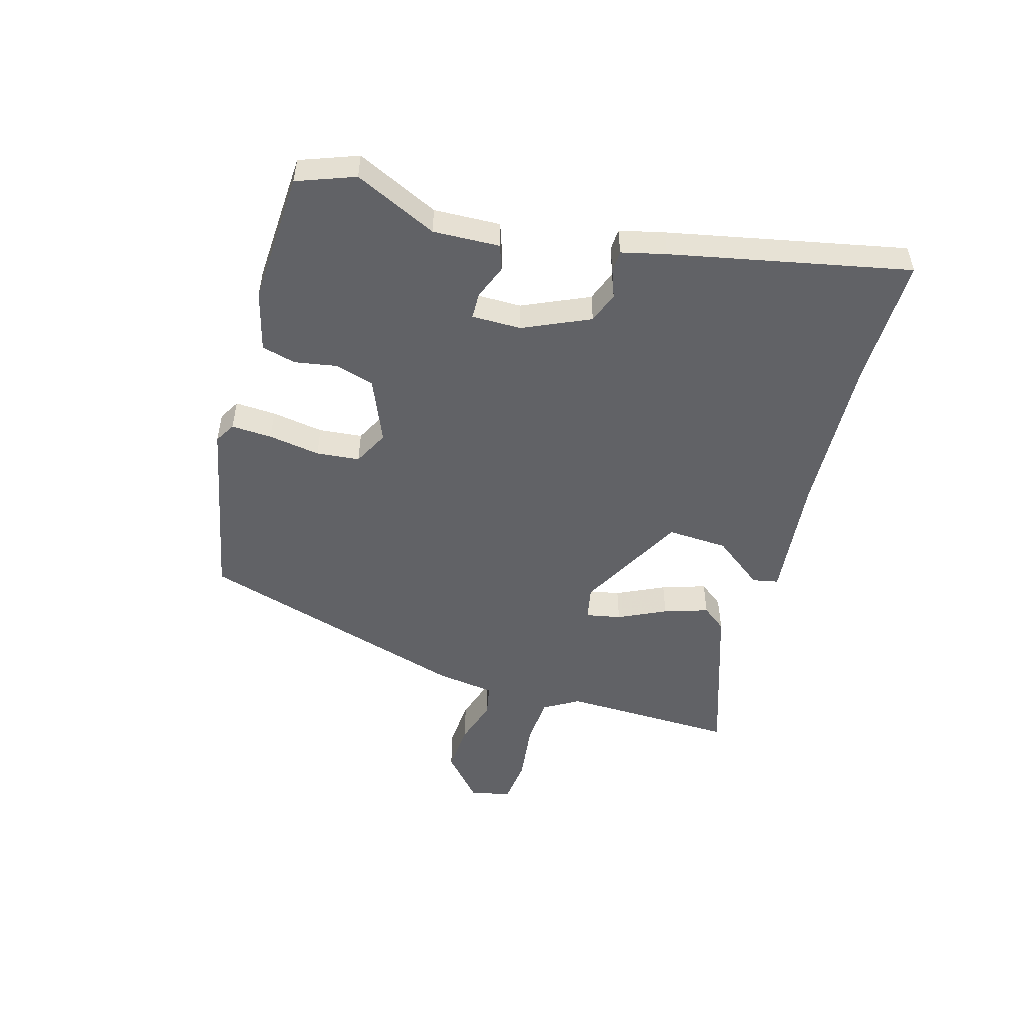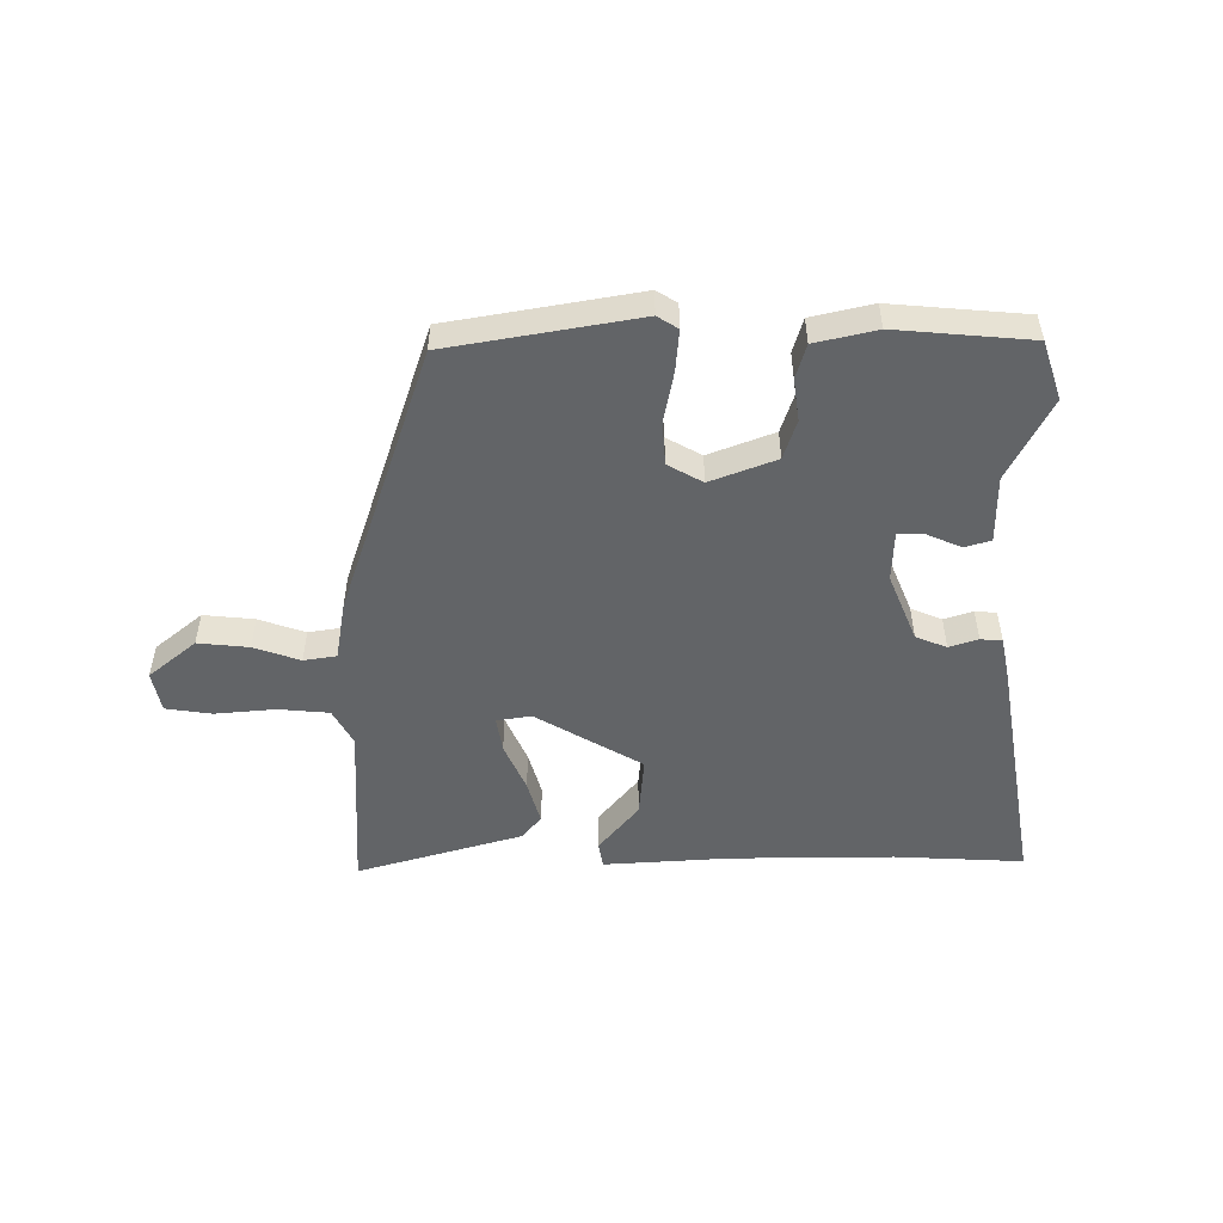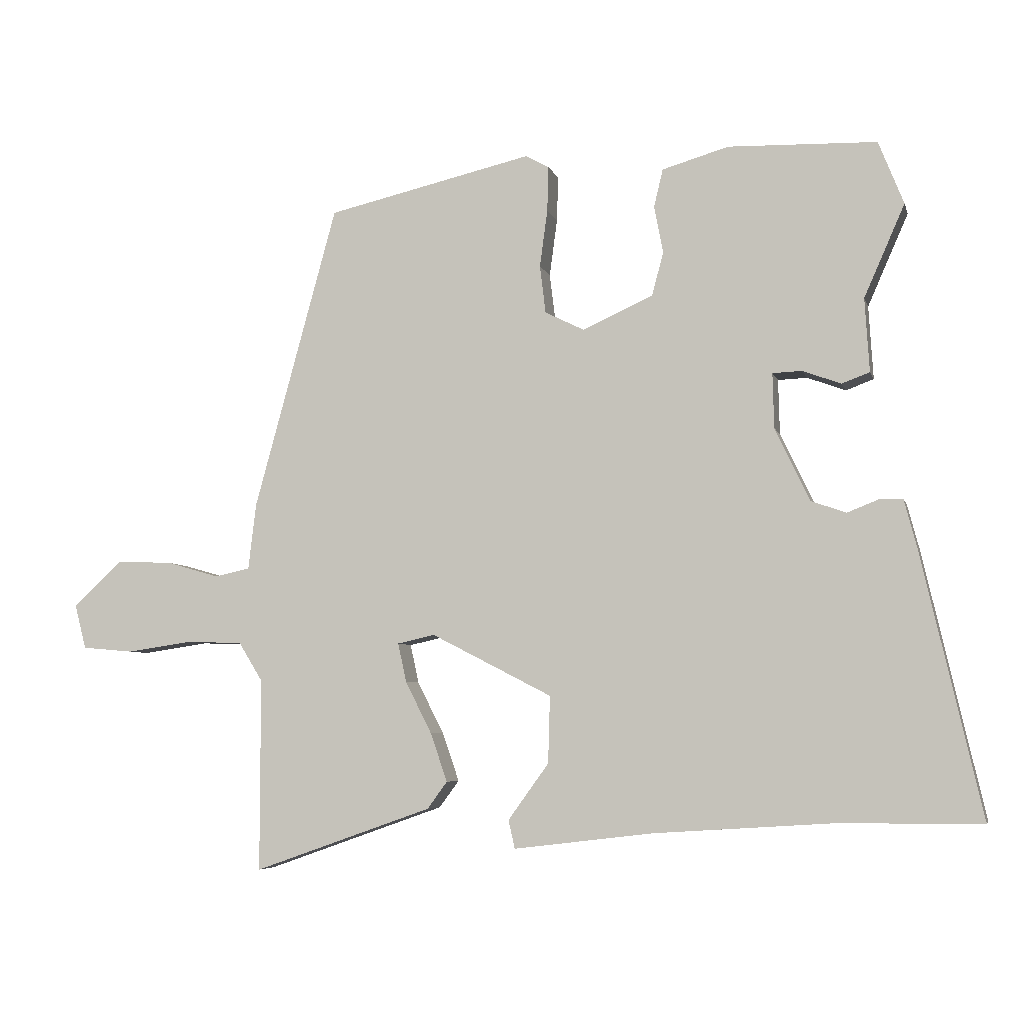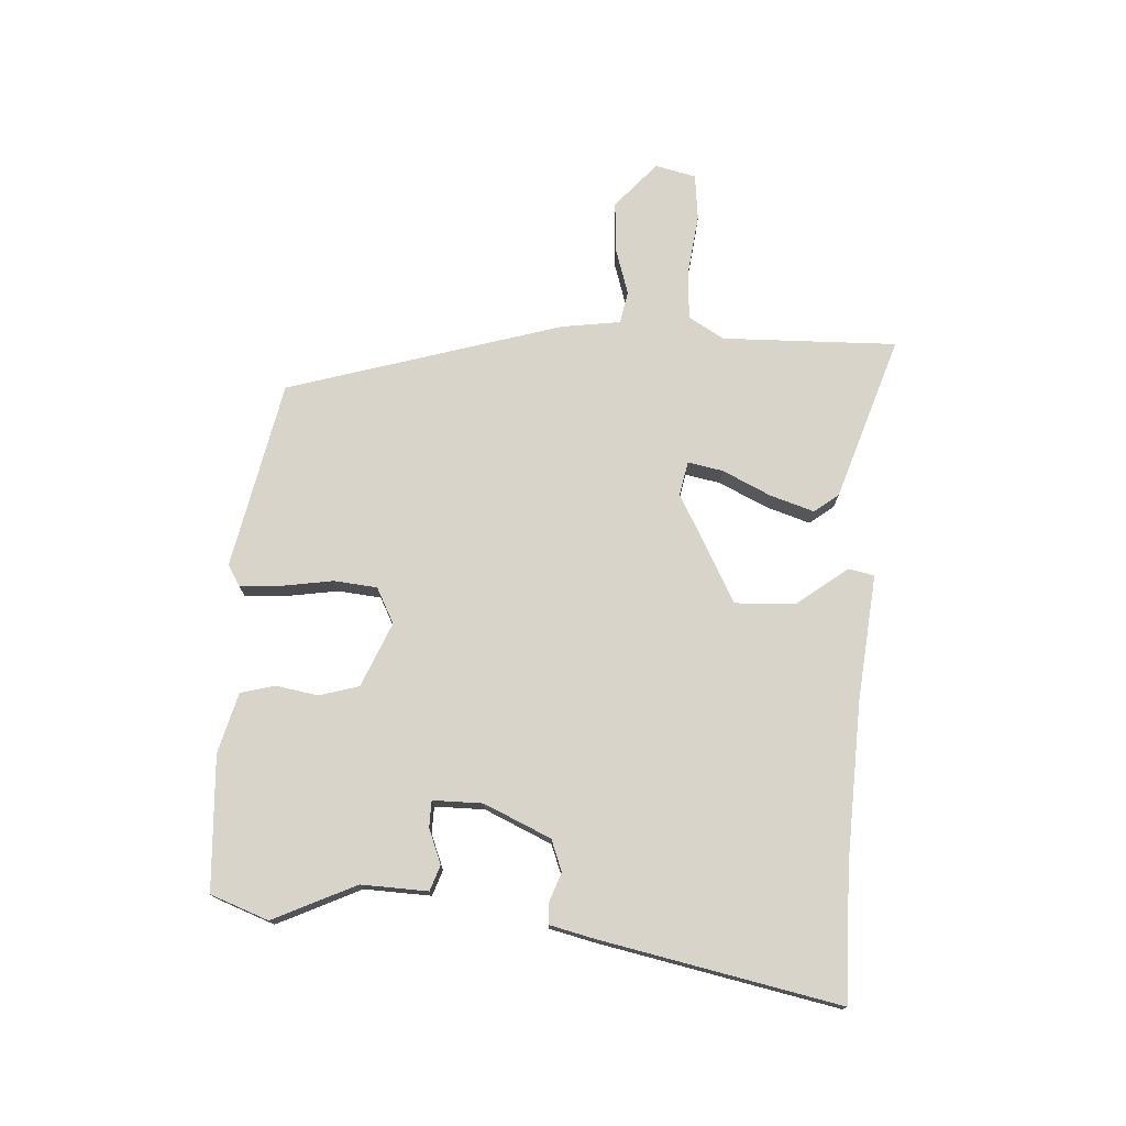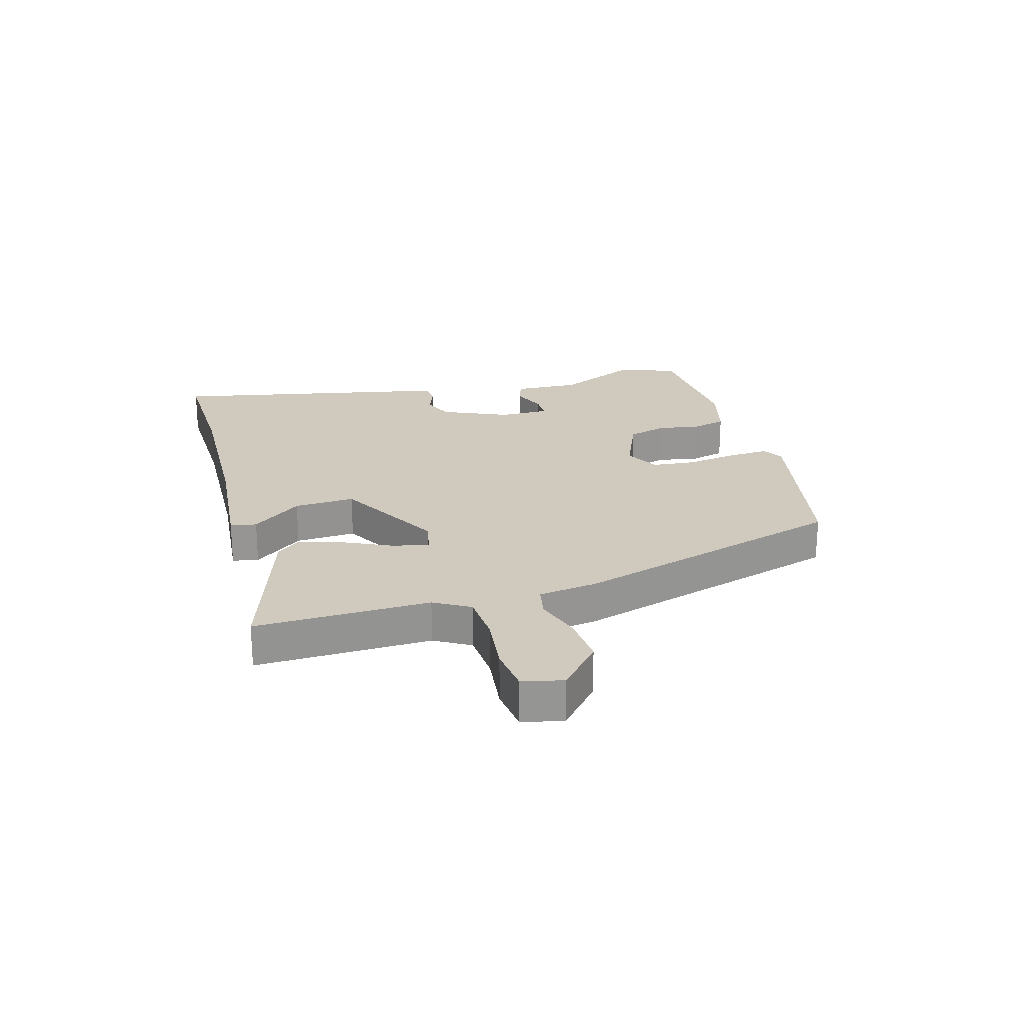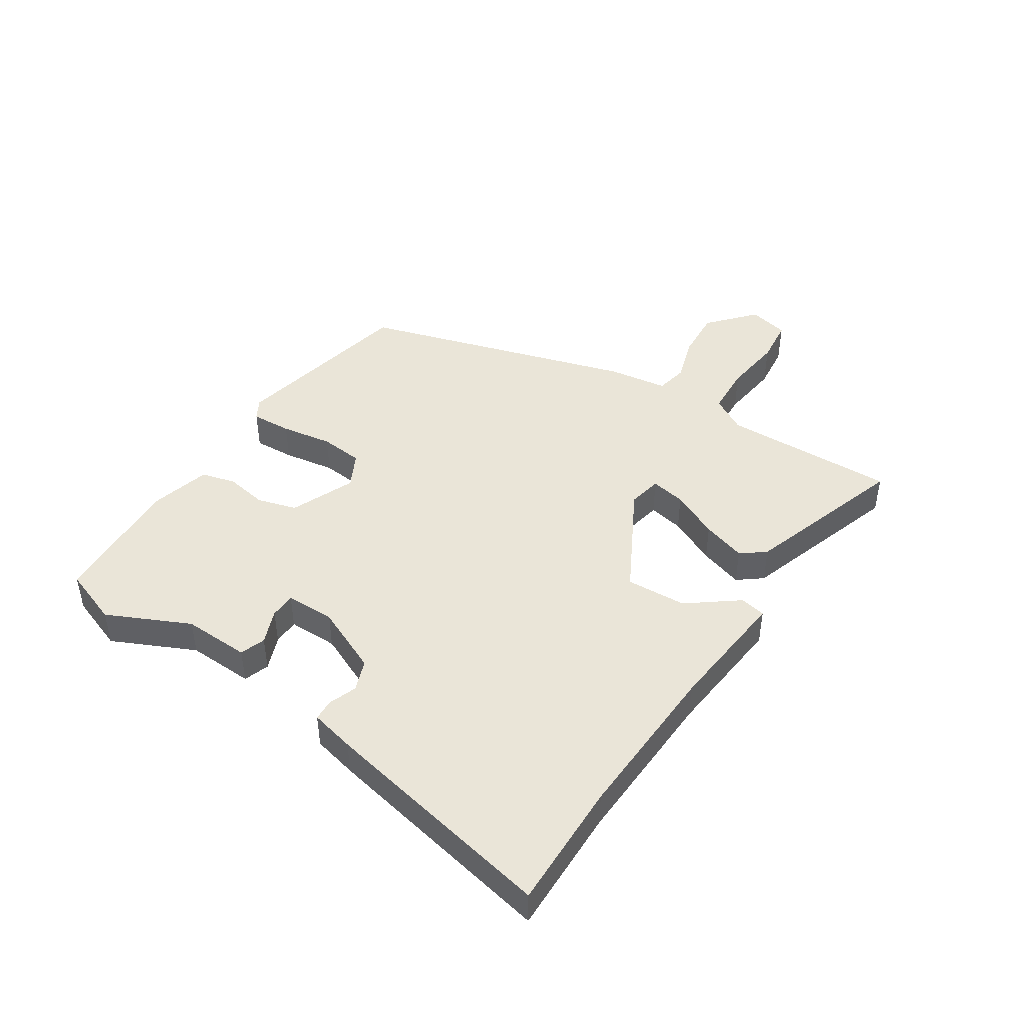
<metadata>
{"format":"obj","ext":"obj","renderer":"f3d","projection":"perspective","resolution":1024,"background":"white","views":[{"elev":-50.7,"azim":72.8,"up":"+Y"},{"elev":-51.1,"azim":-3.0,"up":"+Y"},{"elev":-5.5,"azim":13.8,"up":"+Z"},{"elev":75.0,"azim":92.0,"up":"+Y"},{"elev":22.9,"azim":-107.3,"up":"+Y"},{"elev":44.8,"azim":121.8,"up":"+Y"}]}
</metadata>
<code>
v 0.63 0.07 -0.499
v 0.409 0.07 -0.5
v 0.131 0.07 -0.518
v -0.084 0.07 -0.544
v -0.094 0.07 -0.5
v -0.031 0.07 -0.413
v -0.028 0.07 -0.309
v -0.215 0.07 -0.213
v -0.273 0.07 -0.226
v -0.26 0.07 -0.286
v -0.219 0.07 -0.367
v -0.193 0.07 -0.442
v -0.224 0.07 -0.484
v -0.501 0.07 -0.582
v -0.501 0.07 -0.283
v -0.538 0.07 -0.223
v -0.625 0.07 -0.22
v -0.727 0.07 -0.235
v -0.806 0.07 -0.228
v -0.824 0.07 -0.159
v -0.747 0.07 -0.088
v -0.66 0.07 -0.092
v -0.58 0.07 -0.115
v -0.525 0.07 -0.103
v -0.513 0.07 -0.001
v -0.384 0.07 0.471
v -0.065 0.07 0.545
v -0.029 0.07 0.525
v -0.031 0.07 0.455
v -0.043 0.07 0.366
v -0.034 0.07 0.292
v 0.027 0.07 0.262
v 0.136 0.07 0.311
v 0.154 0.07 0.379
v 0.14 0.07 0.451
v 0.154 0.07 0.51
v 0.257 0.07 0.54
v 0.487 0.07 0.533
v 0.526 0.07 0.435
v 0.463 0.07 0.292
v 0.47 0.07 0.178
v 0.427 0.07 0.162
v 0.367 0.07 0.184
v 0.322 0.07 0.182
v 0.324 0.07 0.097
v 0.378 0.07 -0.016
v 0.432 0.07 -0.035
v 0.48 0.07 -0.016
v 0.517 0.07 -0.017
v 0.537 0.07 -0.093
v 0.63 0 -0.499
v 0.409 0 -0.5
v 0.131 0 -0.518
v -0.084 0 -0.544
v -0.094 0 -0.5
v -0.031 0 -0.413
v -0.028 0 -0.309
v -0.215 0 -0.213
v -0.273 0 -0.226
v -0.26 0 -0.286
v -0.219 0 -0.367
v -0.193 0 -0.442
v -0.224 0 -0.484
v -0.501 0 -0.582
v -0.501 0 -0.283
v -0.538 0 -0.223
v -0.625 0 -0.22
v -0.727 0 -0.235
v -0.806 0 -0.228
v -0.824 0 -0.159
v -0.747 0 -0.088
v -0.66 0 -0.092
v -0.58 0 -0.115
v -0.525 0 -0.103
v -0.513 0 -0.001
v -0.384 0 0.471
v -0.065 0 0.545
v -0.029 0 0.525
v -0.031 0 0.455
v -0.043 0 0.366
v -0.034 0 0.292
v 0.027 0 0.262
v 0.136 0 0.311
v 0.154 0 0.379
v 0.14 0 0.451
v 0.154 0 0.51
v 0.257 0 0.54
v 0.487 0 0.533
v 0.526 0 0.435
v 0.463 0 0.292
v 0.47 0 0.178
v 0.427 0 0.162
v 0.367 0 0.184
v 0.322 0 0.182
v 0.324 0 0.097
v 0.378 0 -0.016
v 0.432 0 -0.035
v 0.48 0 -0.016
v 0.517 0 -0.017
v 0.537 0 -0.093
f 50 1 2
f 49 50 2
f 48 49 2
f 47 48 2
f 46 47 2 3
f 45 46 3 4
f 44 45 4
f 40 41 42 43
f 40 43 44
f 39 40 44
f 38 39 44
f 37 38 44
f 36 37 44
f 35 36 44
f 34 35 44
f 33 34 44
f 32 33 44
f 28 29 30
f 27 28 30
f 26 27 30
f 25 26 30
f 24 25 30
f 24 30 31
f 21 22 23
f 20 21 23
f 19 20 23
f 18 19 23
f 17 18 23
f 16 17 23 24
f 24 31 32
f 16 24 32
f 15 16 32
f 13 14 15
f 12 13 15
f 11 12 15
f 10 11 15
f 4 5 6
f 44 4 6
f 44 6 7
f 32 44 7 8
f 9 10 15
f 9 15 32
f 8 9 32
f 52 51 100
f 52 100 99
f 52 99 98
f 52 98 97
f 53 52 97 96
f 54 53 96 95
f 54 95 94
f 93 92 91 90
f 94 93 90
f 94 90 89
f 94 89 88
f 94 88 87
f 94 87 86
f 94 86 85
f 94 85 84
f 94 84 83
f 94 83 82
f 80 79 78
f 80 78 77
f 80 77 76
f 80 76 75
f 80 75 74
f 81 80 74
f 73 72 71
f 73 71 70
f 73 70 69
f 73 69 68
f 73 68 67
f 74 73 67 66
f 82 81 74
f 82 74 66
f 82 66 65
f 65 64 63
f 65 63 62
f 65 62 61
f 65 61 60
f 56 55 54
f 56 54 94
f 57 56 94
f 58 57 94 82
f 65 60 59
f 82 65 59
f 82 59 58
f 1 51 52 2
f 2 52 53 3
f 3 53 54 4
f 4 54 55 5
f 5 55 56 6
f 6 56 57 7
f 7 57 58 8
f 8 58 59 9
f 9 59 60 10
f 10 60 61 11
f 11 61 62 12
f 12 62 63 13
f 13 63 64 14
f 14 64 65 15
f 15 65 66 16
f 16 66 67 17
f 17 67 68 18
f 18 68 69 19
f 19 69 70 20
f 20 70 71 21
f 21 71 72 22
f 22 72 73 23
f 23 73 74 24
f 24 74 75 25
f 25 75 76 26
f 26 76 77 27
f 27 77 78 28
f 28 78 79 29
f 29 79 80 30
f 30 80 81 31
f 31 81 82 32
f 32 82 83 33
f 33 83 84 34
f 34 84 85 35
f 35 85 86 36
f 36 86 87 37
f 37 87 88 38
f 38 88 89 39
f 39 89 90 40
f 40 90 91 41
f 41 91 92 42
f 42 92 93 43
f 43 93 94 44
f 44 94 95 45
f 45 95 96 46
f 46 96 97 47
f 47 97 98 48
f 48 98 99 49
f 49 99 100 50
f 50 100 51 1

</code>
